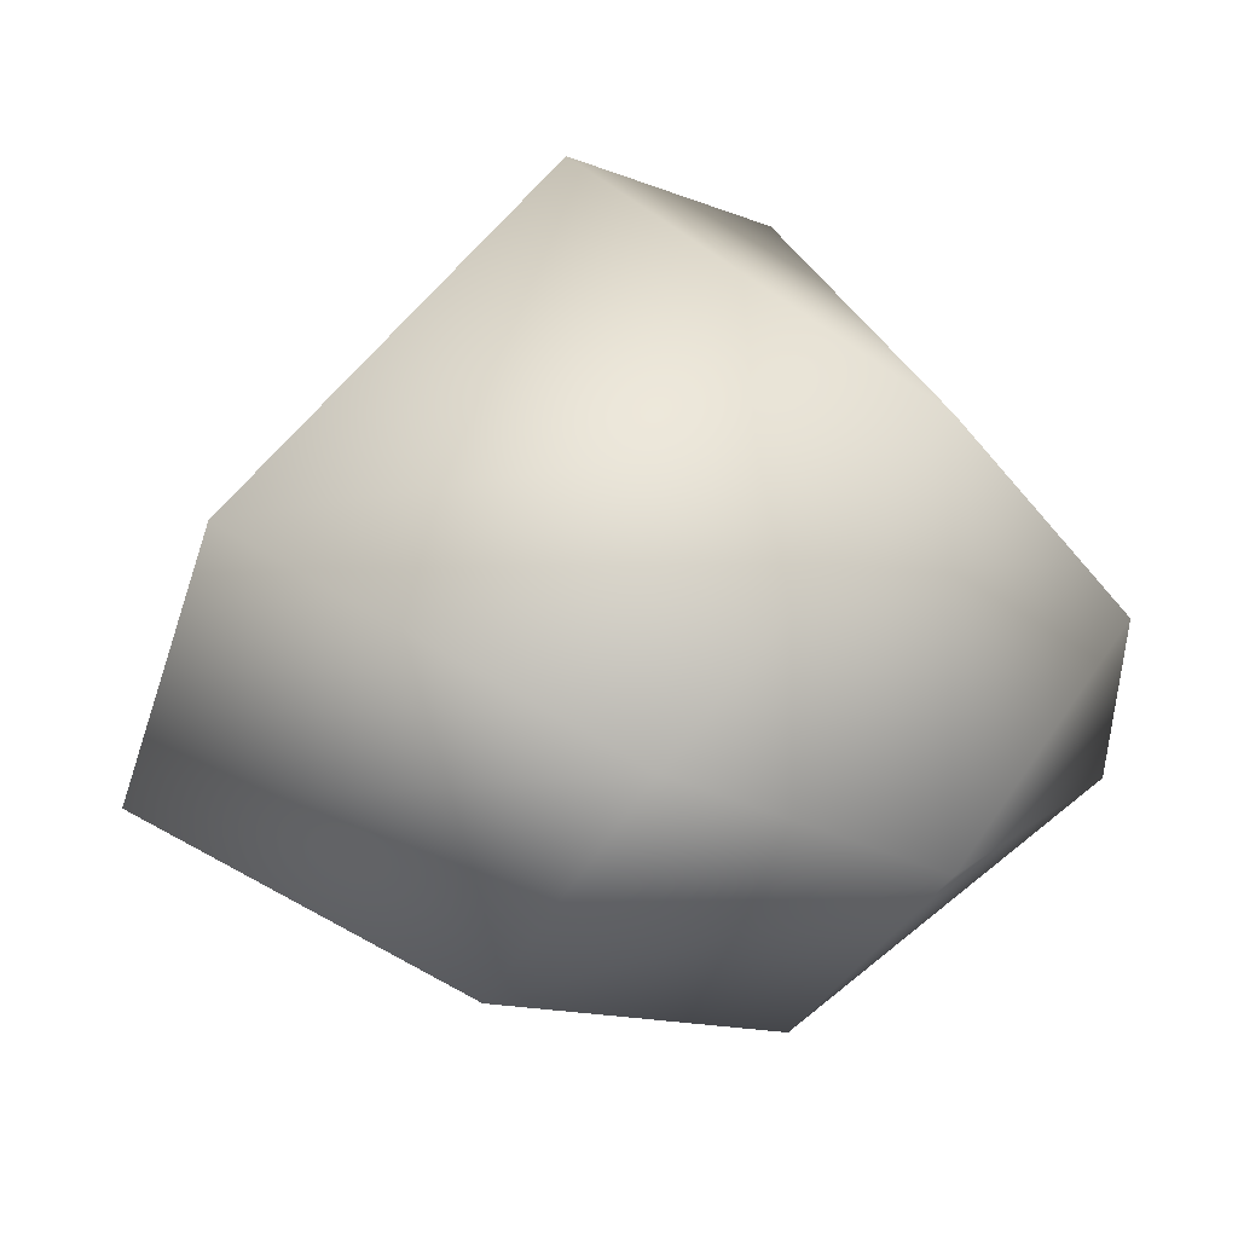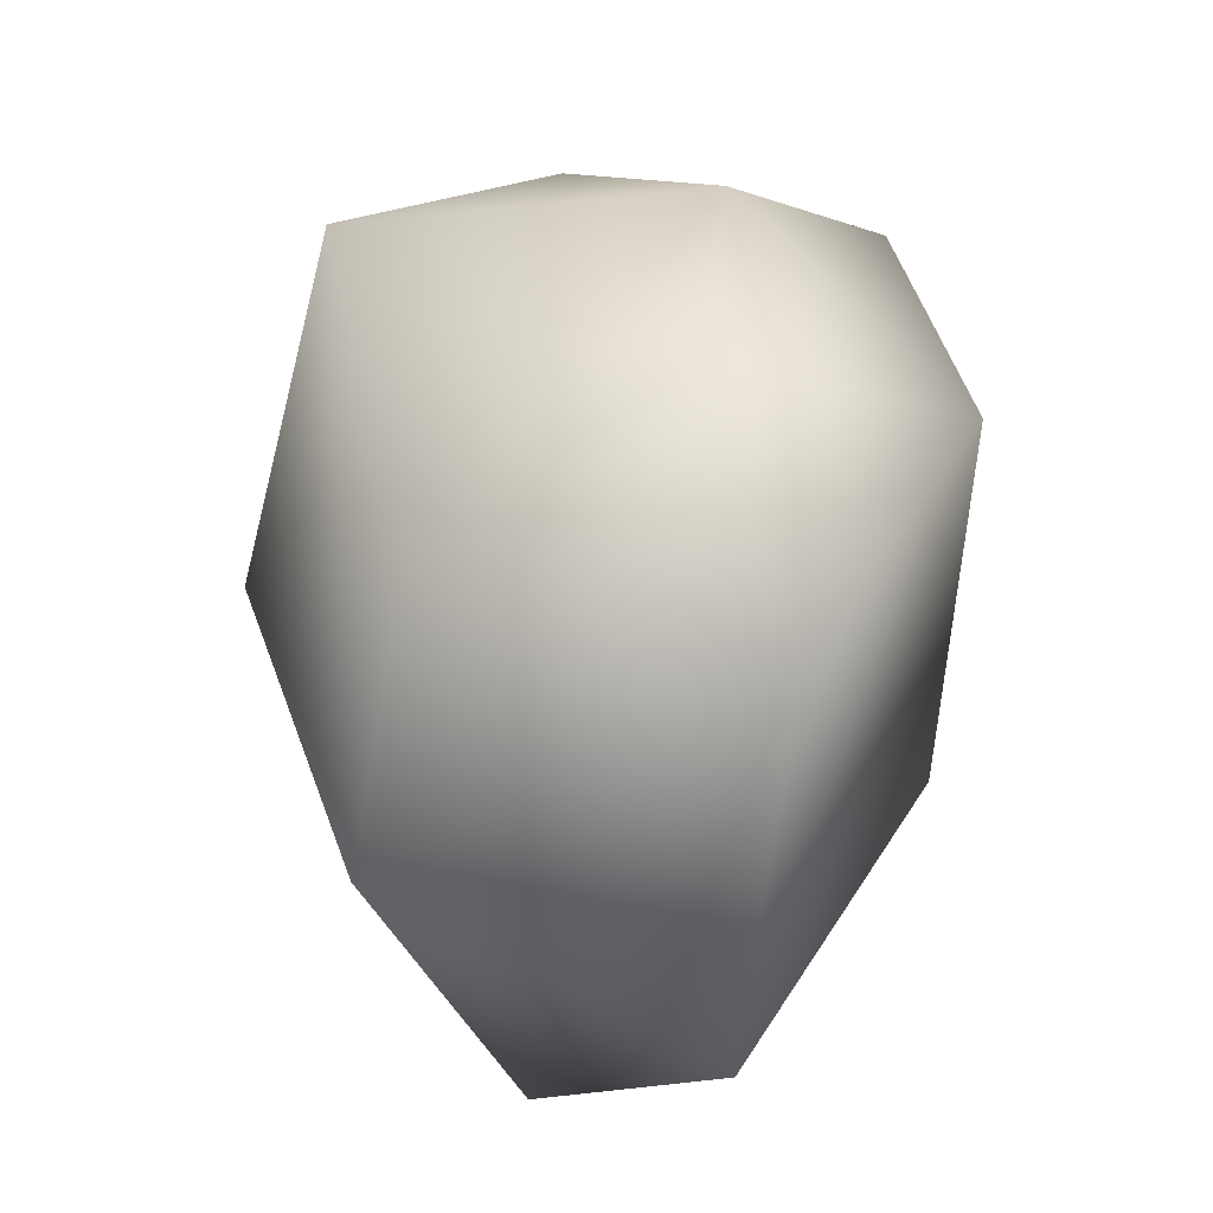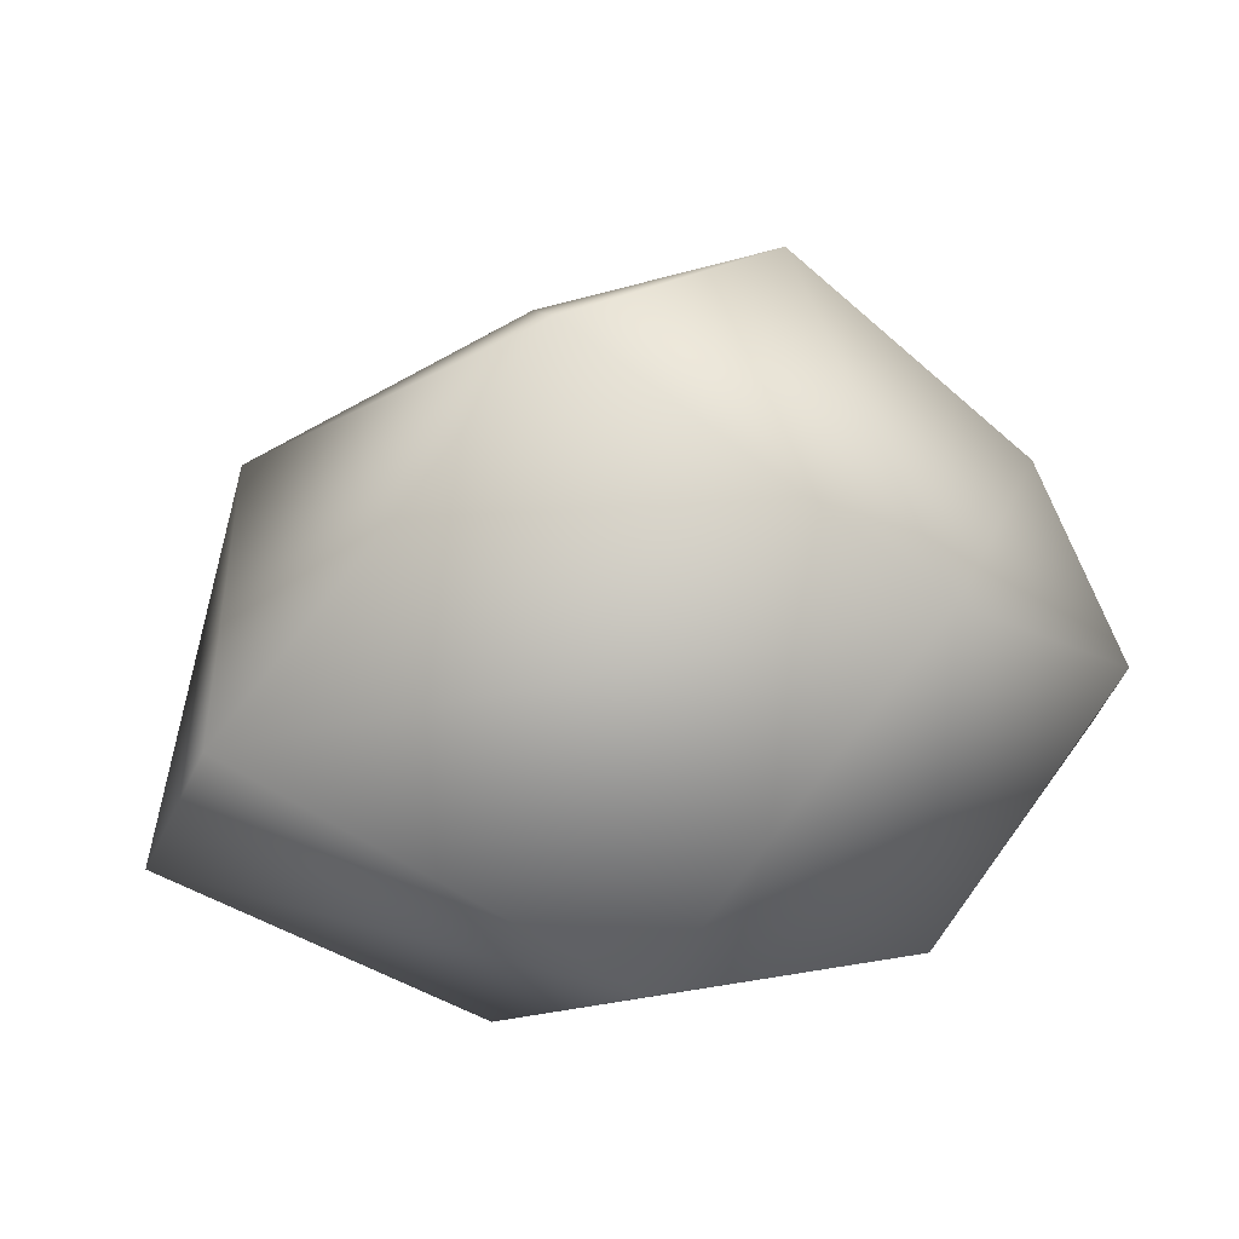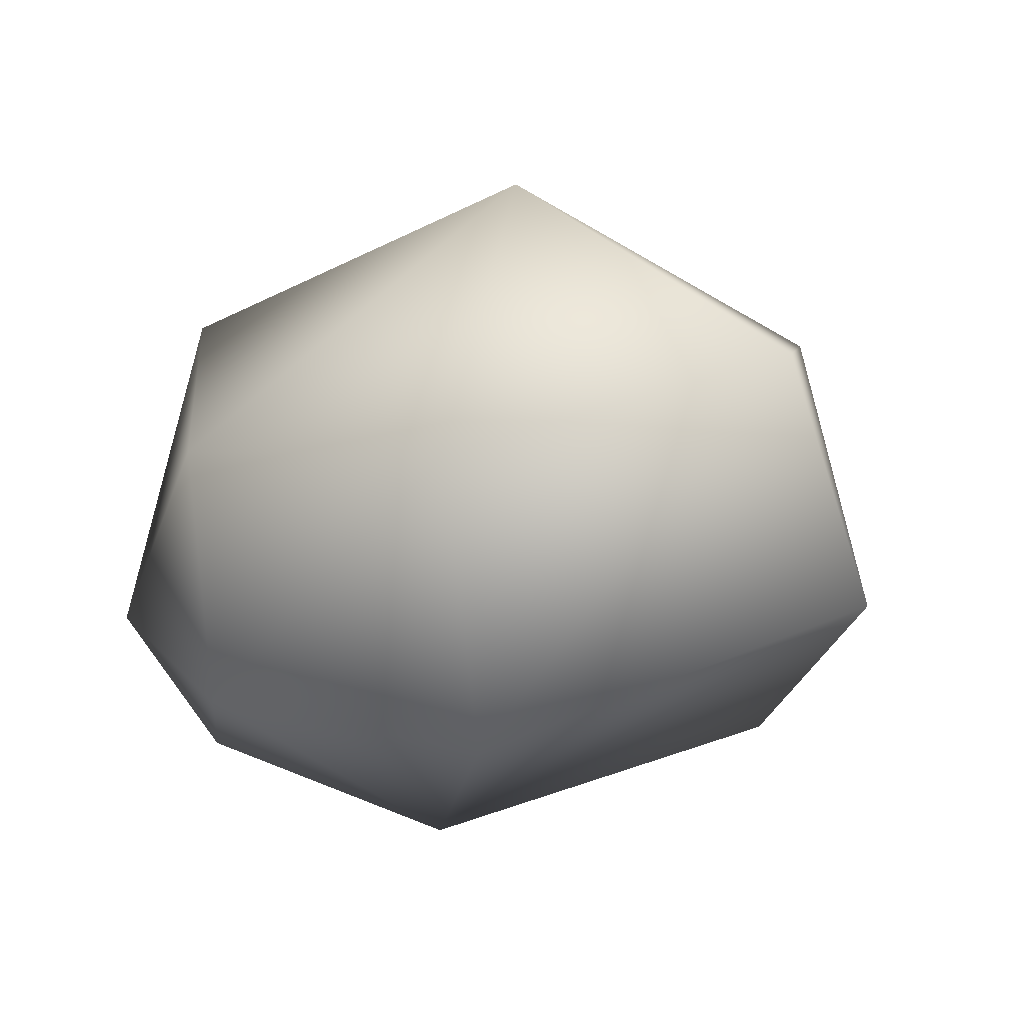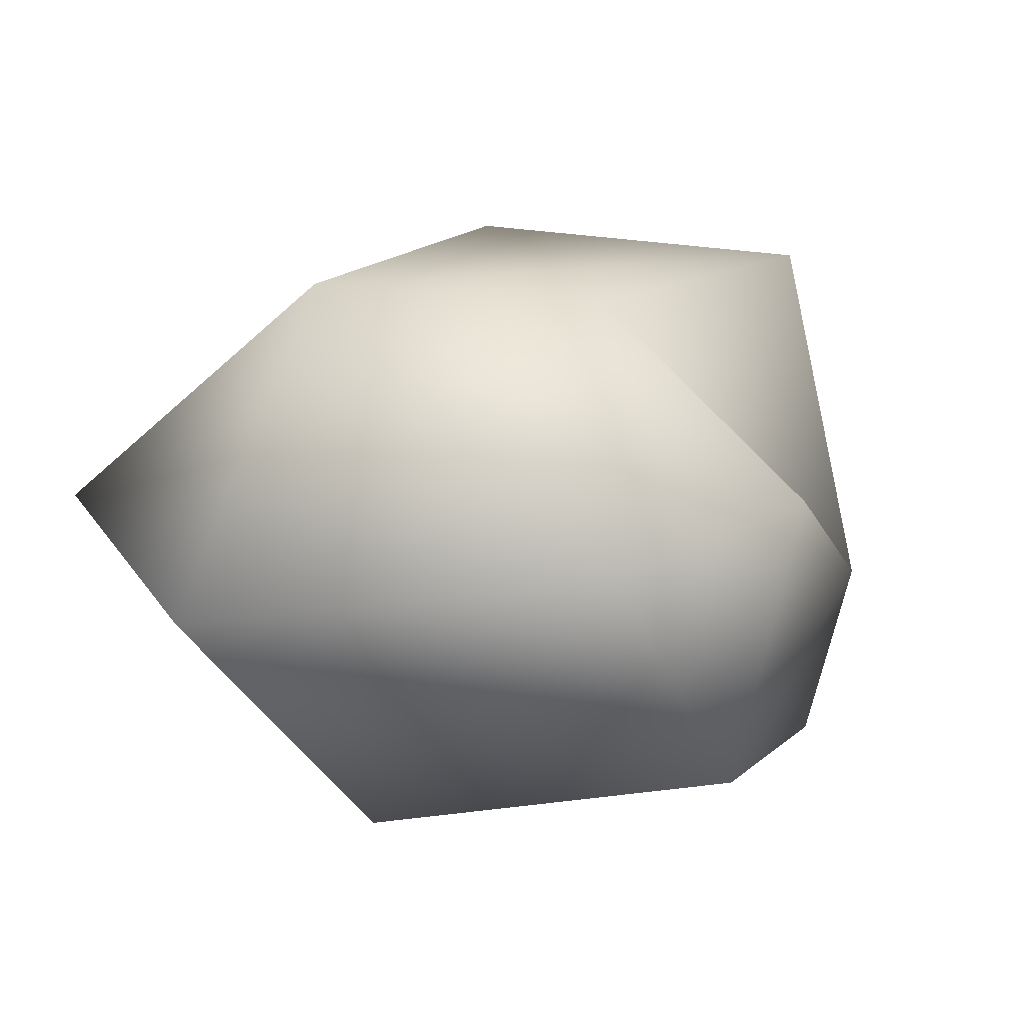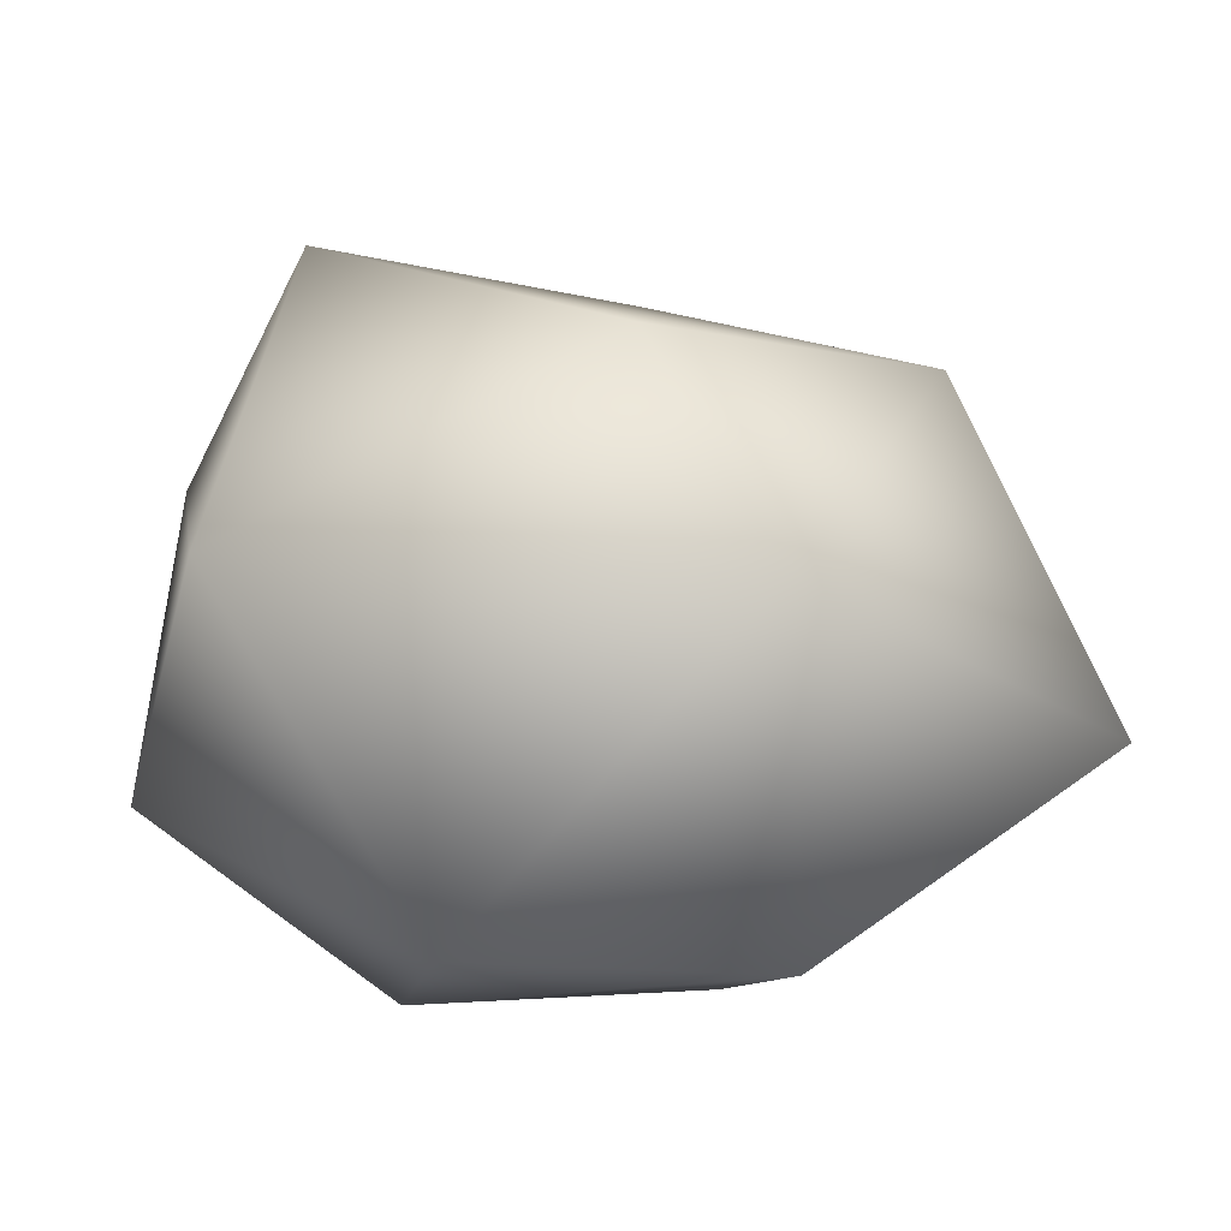
<metadata>
{"format":"obj","ext":"obj","renderer":"f3d","projection":"perspective","resolution":1024,"background":"white","views":[{"elev":-8.9,"azim":-18.4,"up":"+Z"},{"elev":76.0,"azim":-80.4,"up":"+Z"},{"elev":27.5,"azim":-17.1,"up":"+Z"},{"elev":-22.1,"azim":-146.3,"up":"+Y"},{"elev":-15.7,"azim":-30.6,"up":"+Y"},{"elev":-45.2,"azim":-176.3,"up":"+Z"}]}
</metadata>
<code>
o SmallBush
v 1.075 -0.04744 0.4958
v 0.5532 -0.6873 -0.6868
v 1.101 0.443 0.3341
v 1.179 -0.5428 0.0572
v -0.37 -0.9526 -0.4696
v 1.289 -0.1462 -0.3514
v 0.2839 -0.08452 1.243
v -0.4588 -0.4504 1.267
v 0.3579 0.02298 -1.092
v -0.6052 -0.1925 -1.02
v -0.227 0.6247 0.8551
v 0.6941 1.041 0.6842
v 0.9298 0.9101 -0.4254
v -0.2491 1.159 0.1198
v -1.534 0.1044 -0.499
v -0.6171 0.9293 -0.6307
v -1.098 0.6466 0.4695
v -1.422 -0.4801 0.192
v 0.4874 -0.8742 0.5246
f 1 19 4
f 1 3 12
f 9 16 13
f 13 16 14
f 15 17 16
f 16 17 14
f 17 12 14
f 17 11 12
f 11 1 12
f 12 13 14
f 12 3 13
f 6 13 3
f 6 9 13
f 9 10 16
f 10 15 16
f 18 17 15
f 8 11 17
f 8 7 11
f 7 1 11
f 4 3 1
f 6 2 9
f 9 2 10
f 10 5 15
f 18 8 17
f 8 19 7
f 7 19 1
f 3 4 6
f 4 2 6
f 5 10 2
f 5 18 15
f 5 19 18
f 19 8 18
f 4 19 2
f 19 5 2

</code>
